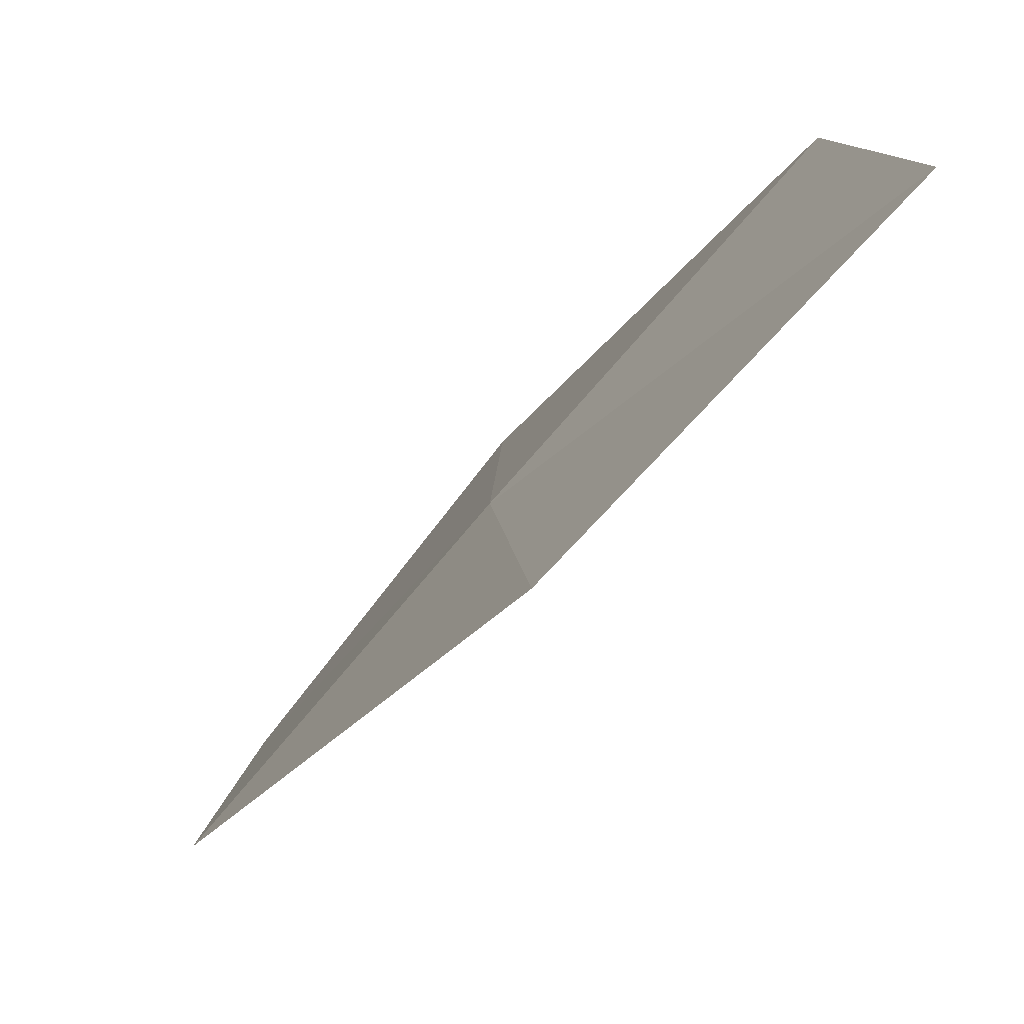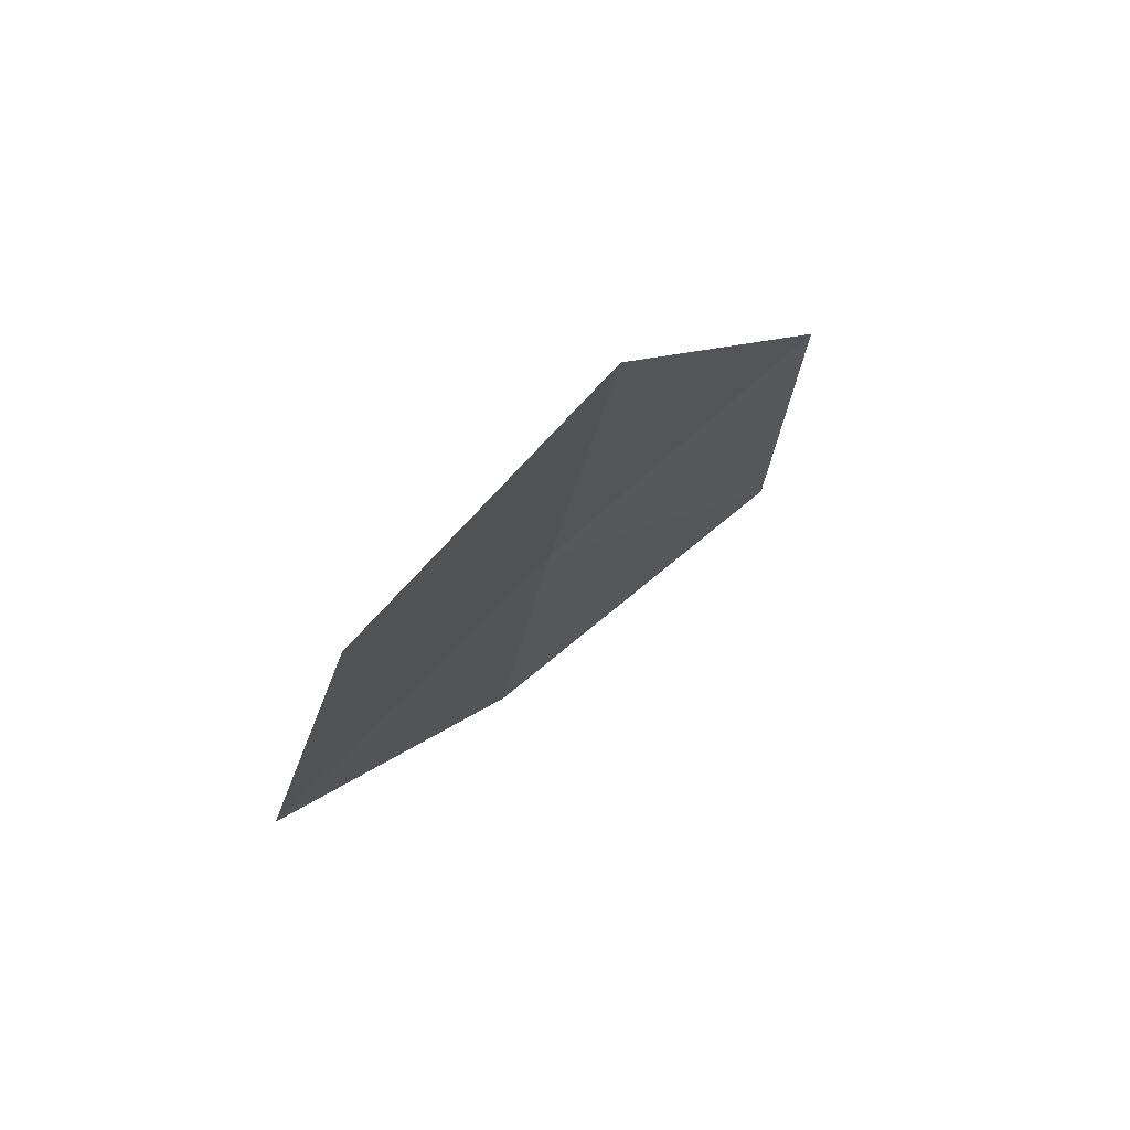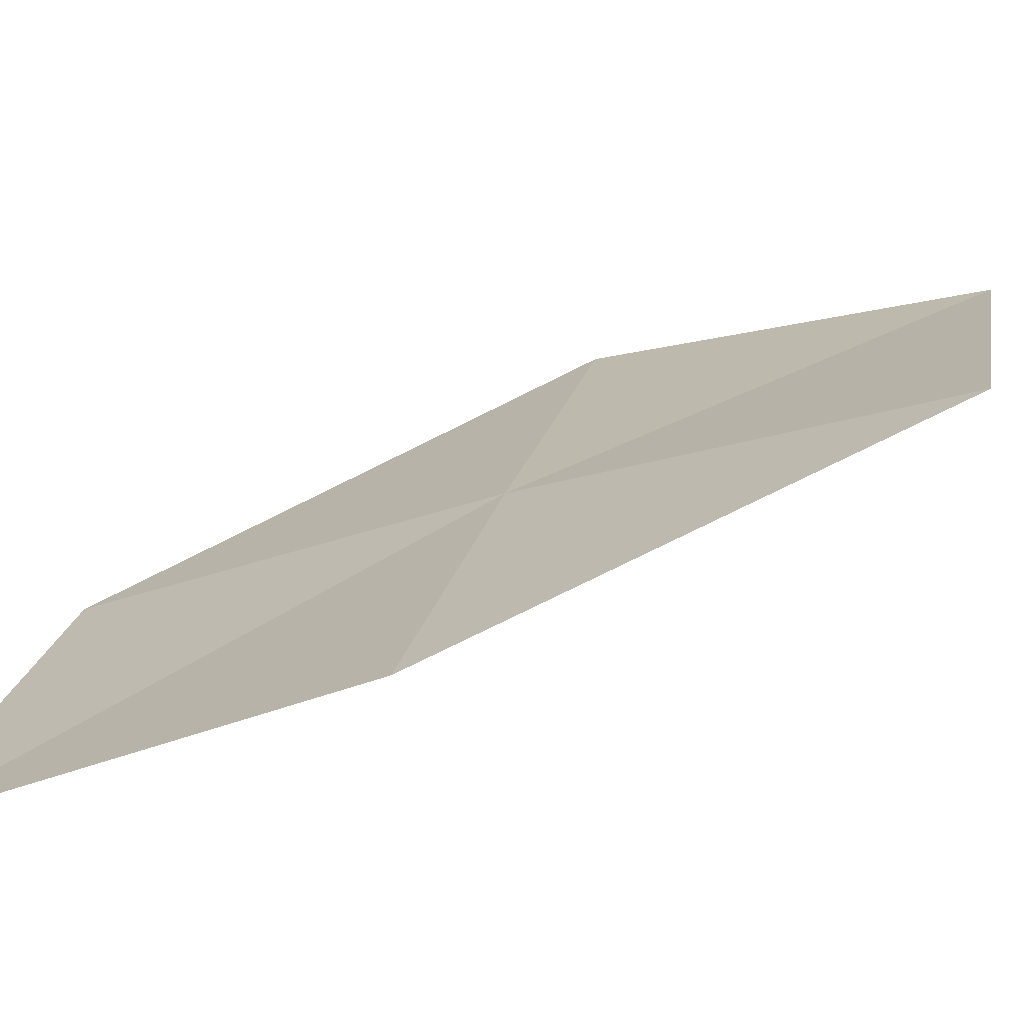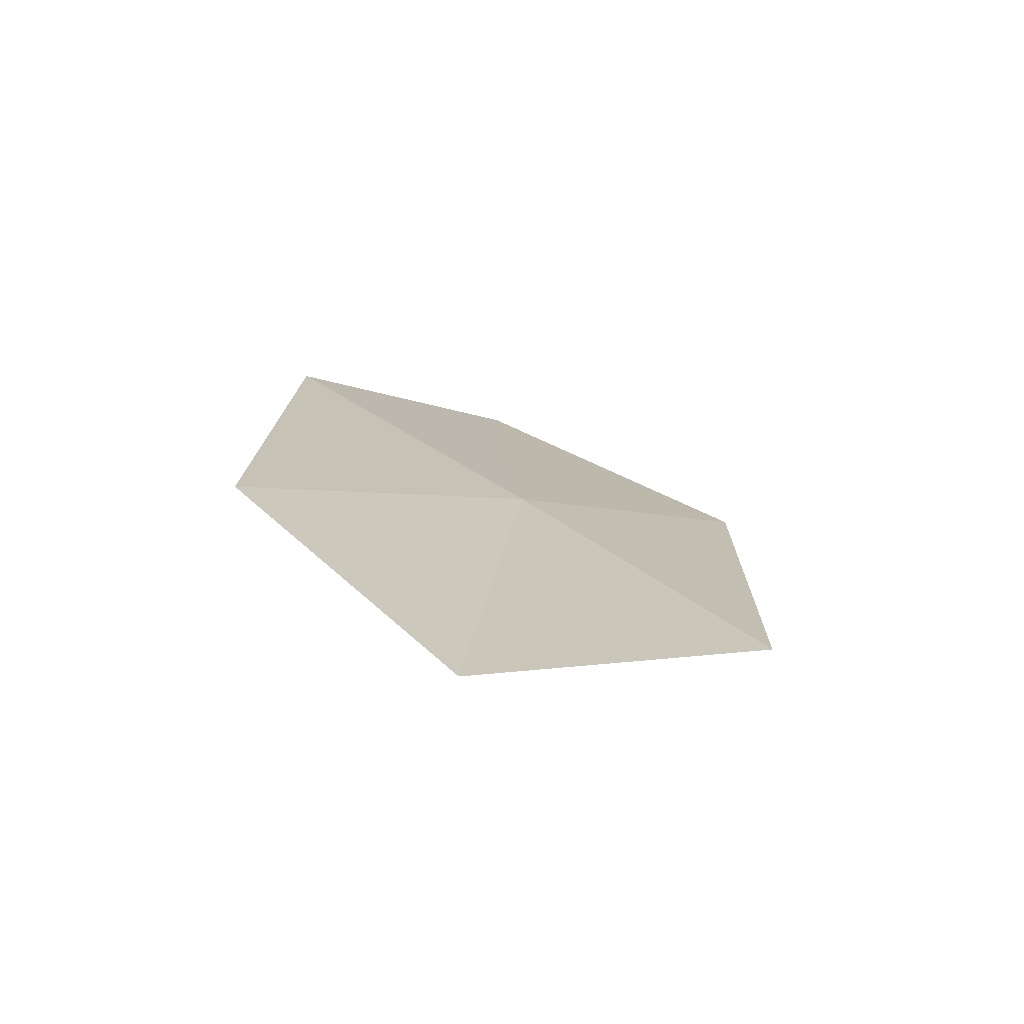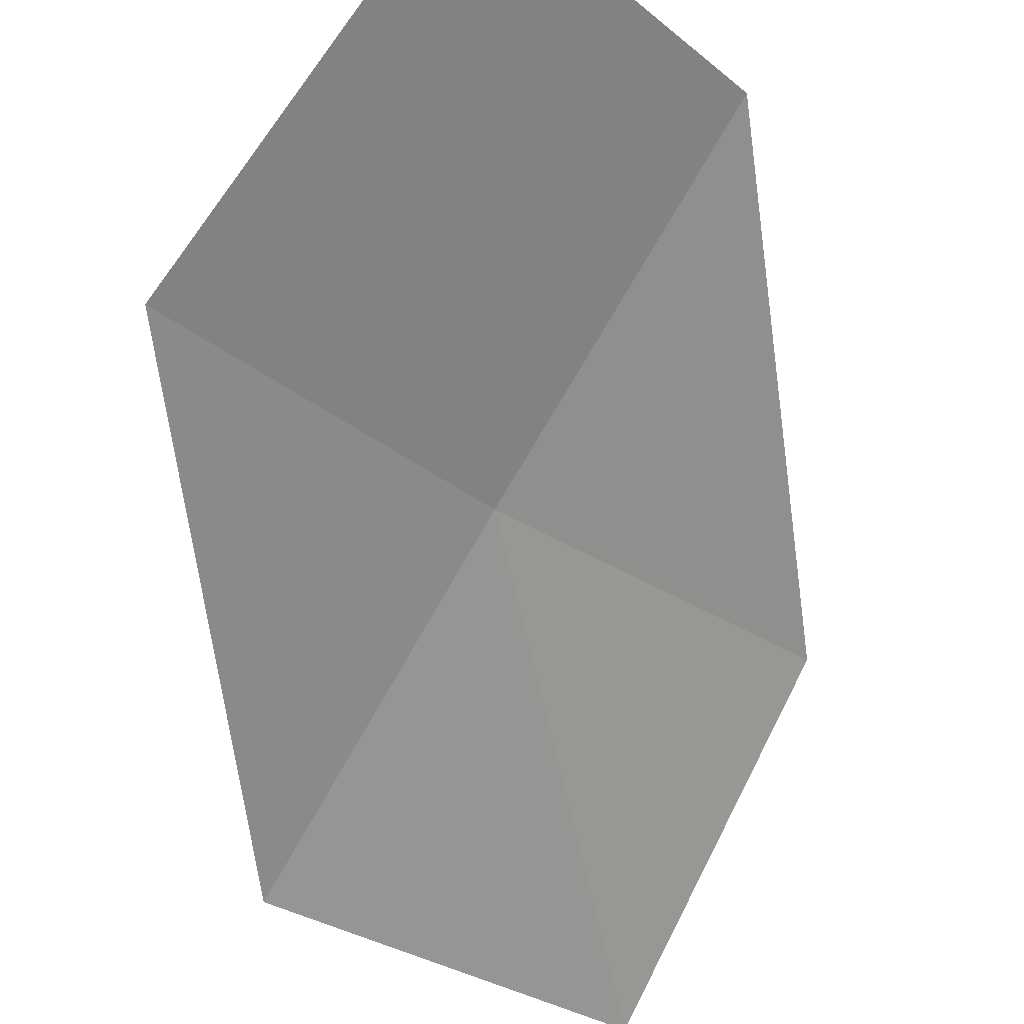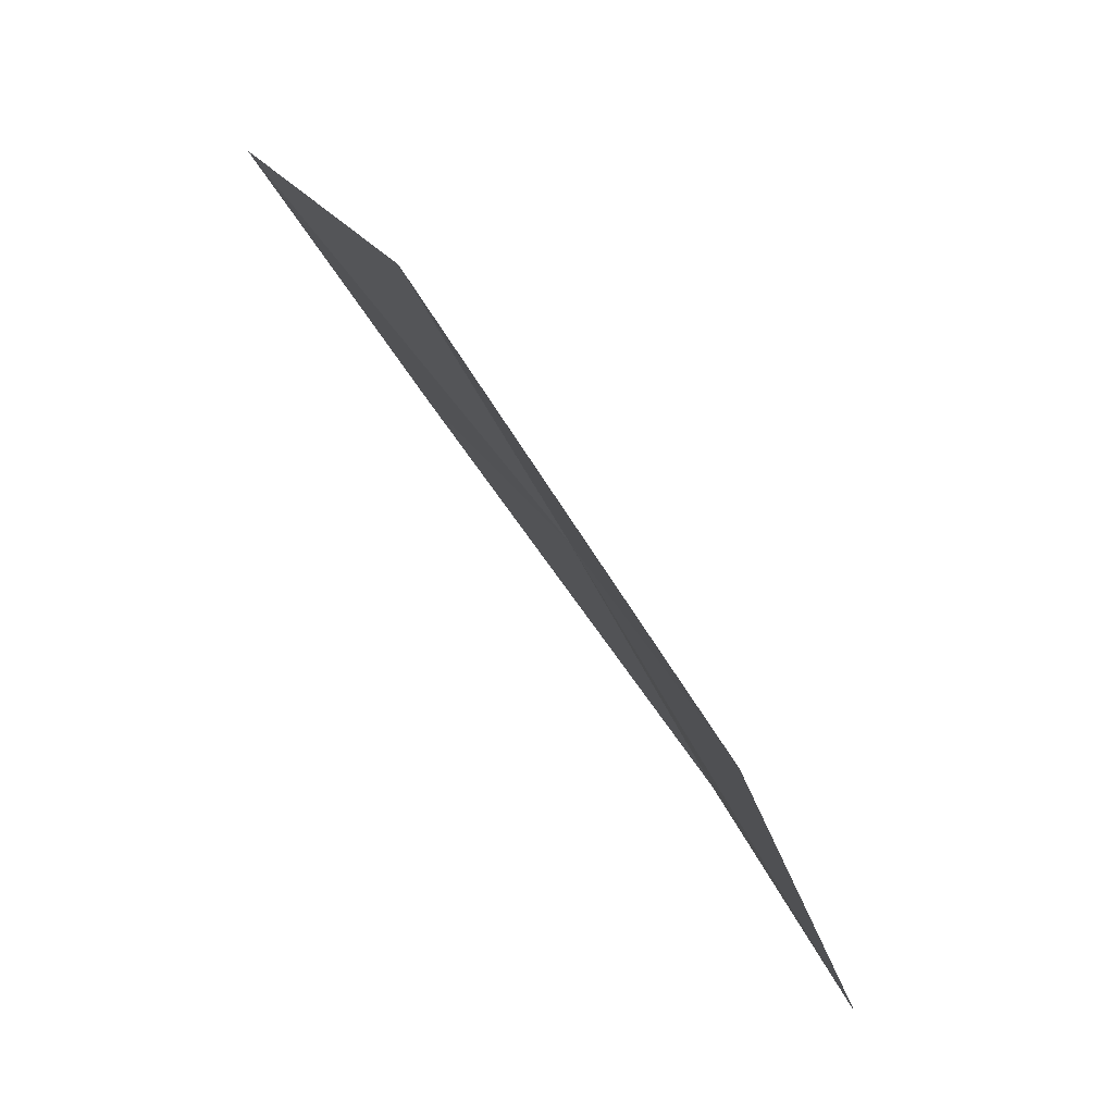
<metadata>
{"format":"obj","ext":"obj","renderer":"f3d","projection":"perspective","resolution":1024,"background":"white","views":[{"elev":11.3,"azim":-47.1,"up":"+Z"},{"elev":-52.3,"azim":23.1,"up":"+Y"},{"elev":-30.3,"azim":-114.0,"up":"+Z"},{"elev":68.3,"azim":165.2,"up":"+Y"},{"elev":-25.2,"azim":-3.3,"up":"+Z"},{"elev":-19.4,"azim":-119.3,"up":"+Y"}]}
</metadata>
<code>
v -12.95 11.95 8.135
v -11.63 13.12 8.054
v -12.32 13.89 6.732
v -13.76 12.69 6.867
v -12.09 11.16 9.446
v -14.15 10.64 8.221
v -13.16 9.903 9.472
f 1 3 2
f 1 4 3
f 1 2 5
f 1 6 4
f 1 5 7
f 1 7 6

</code>
